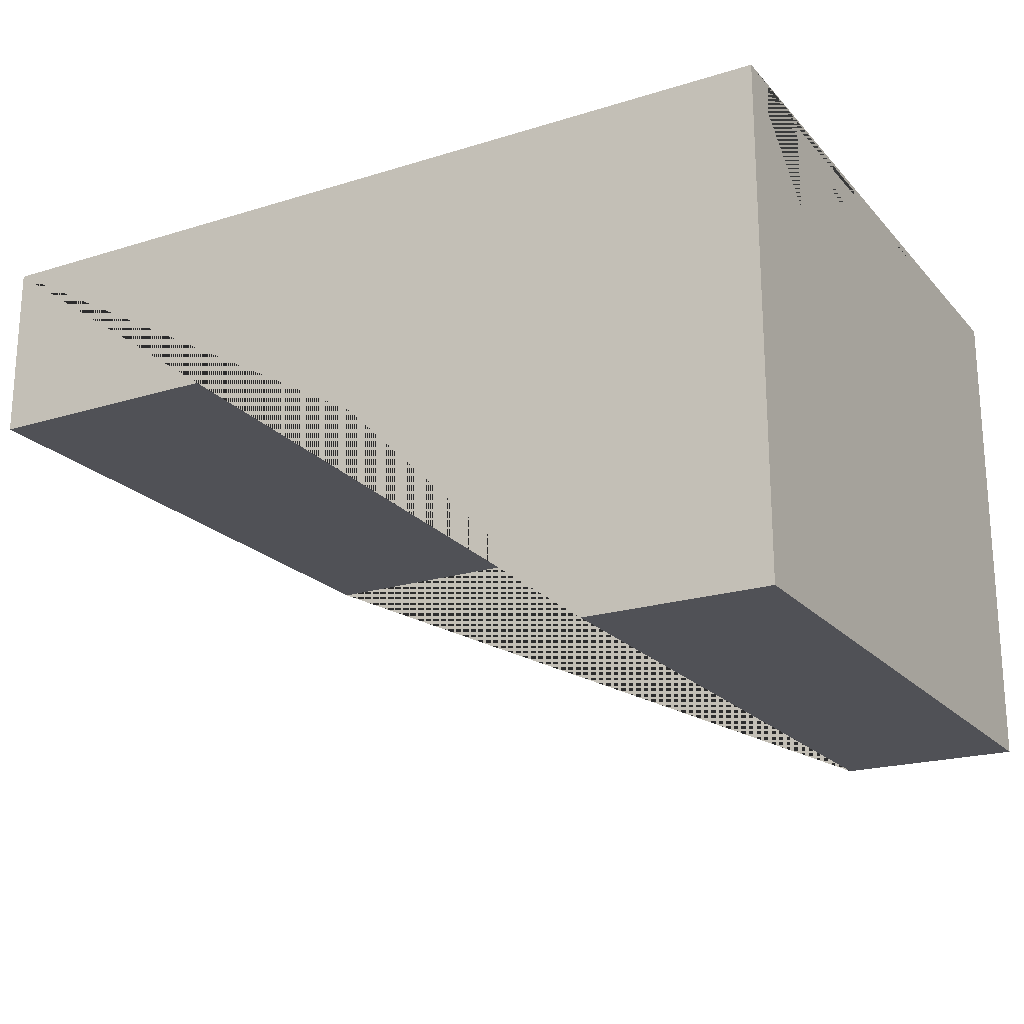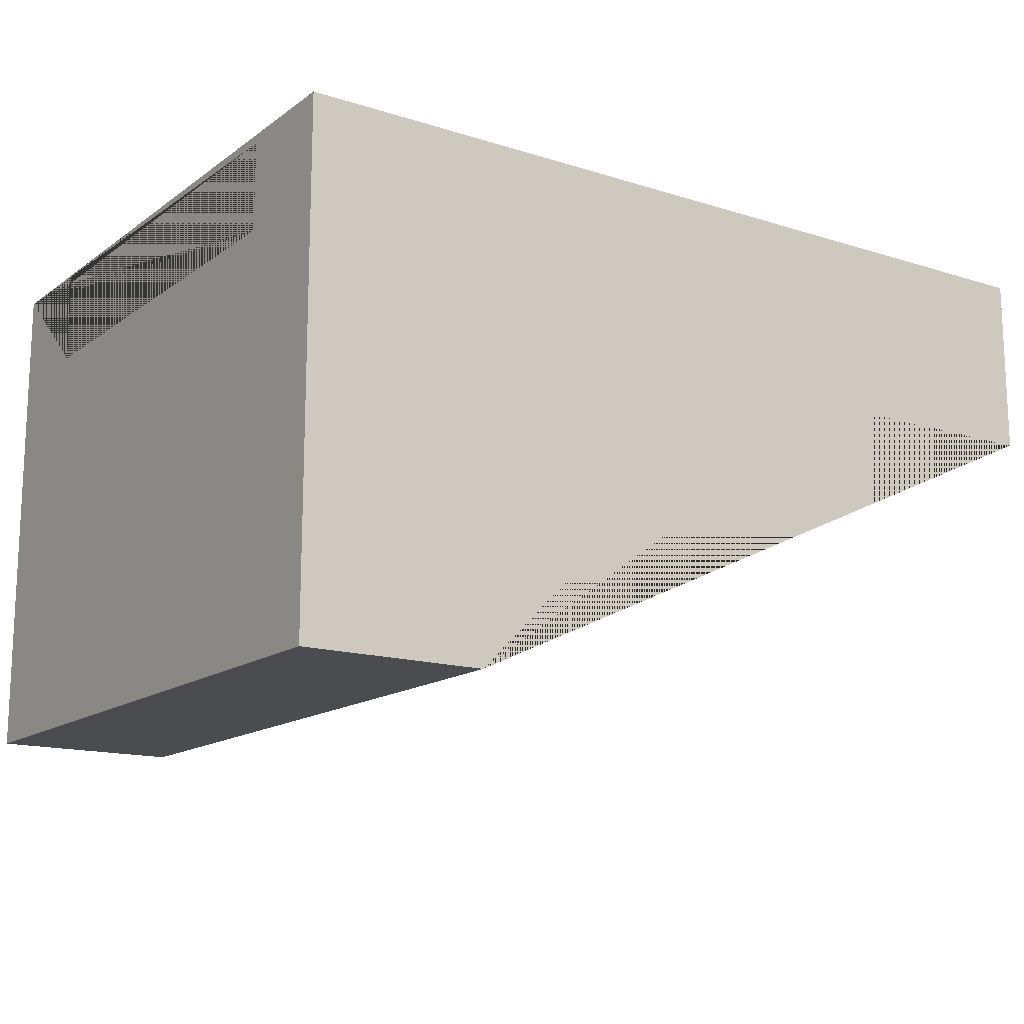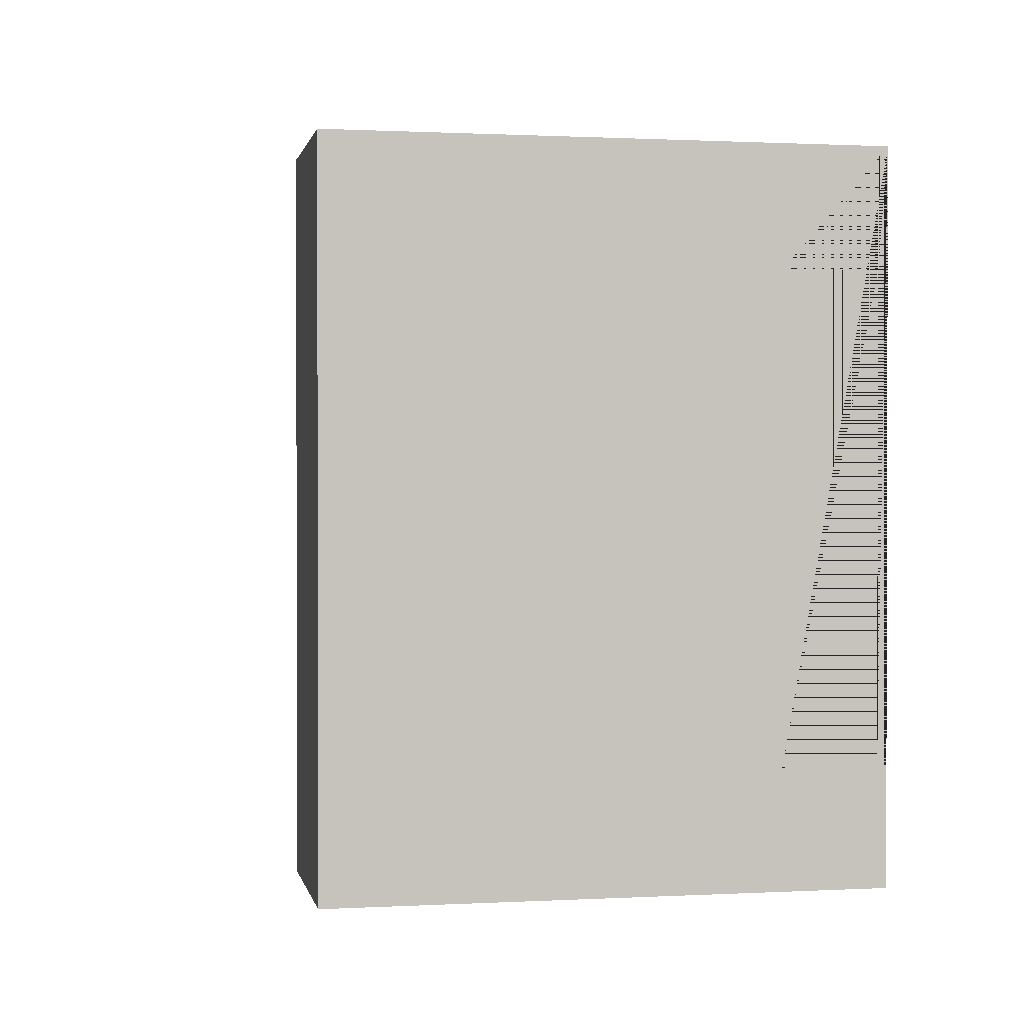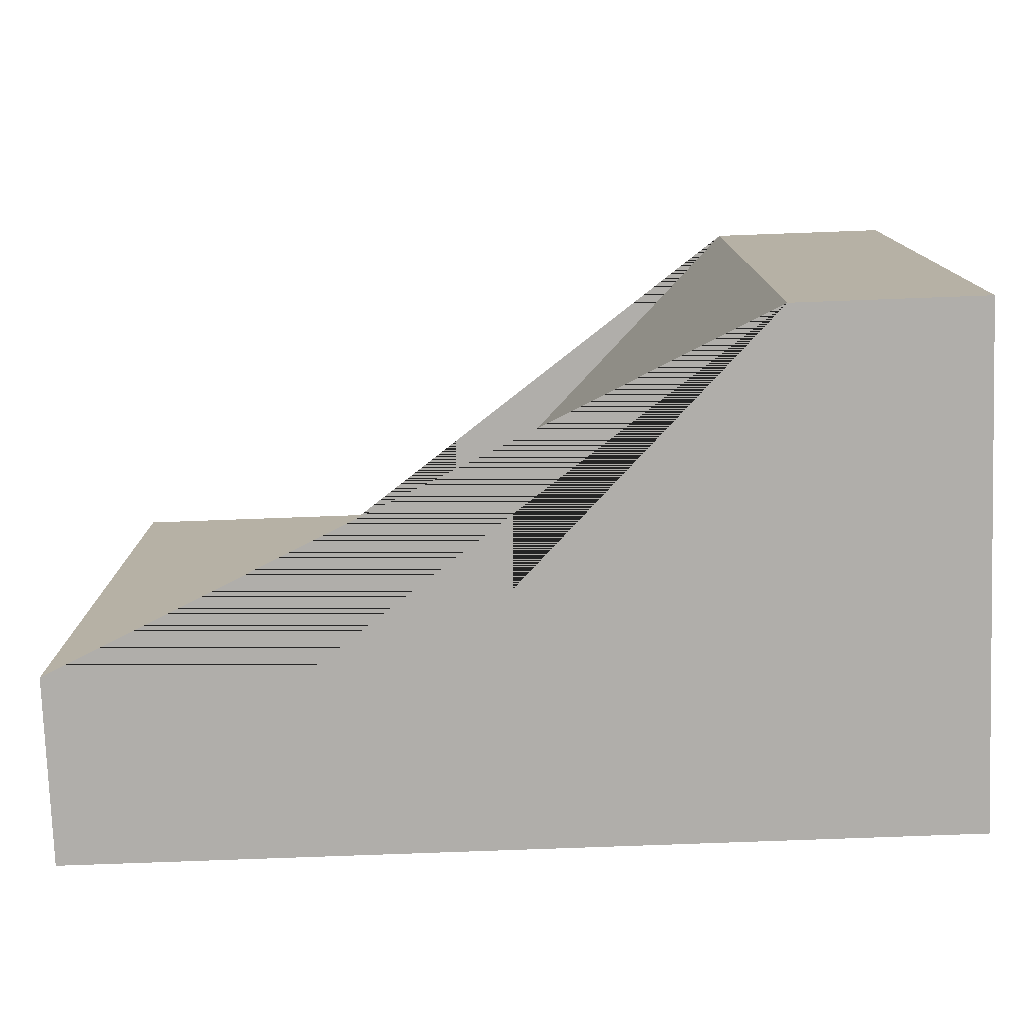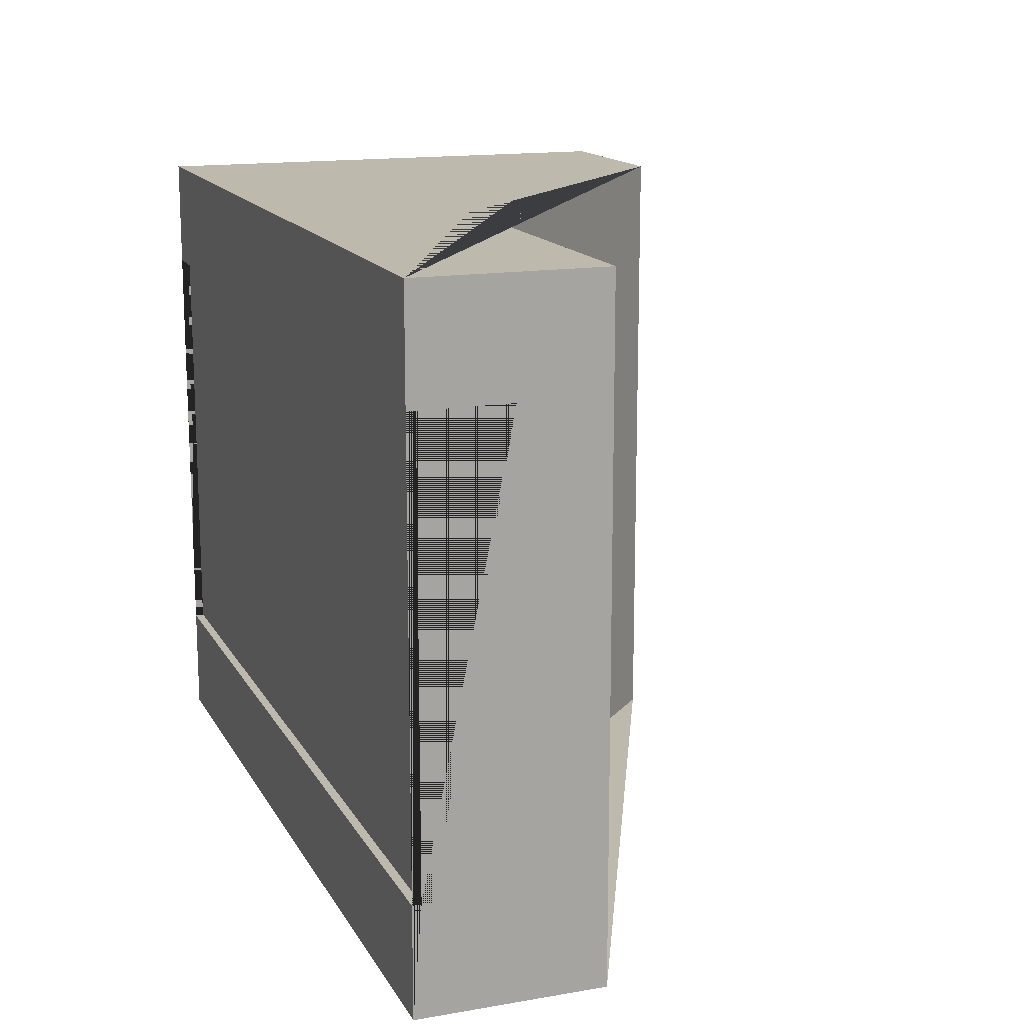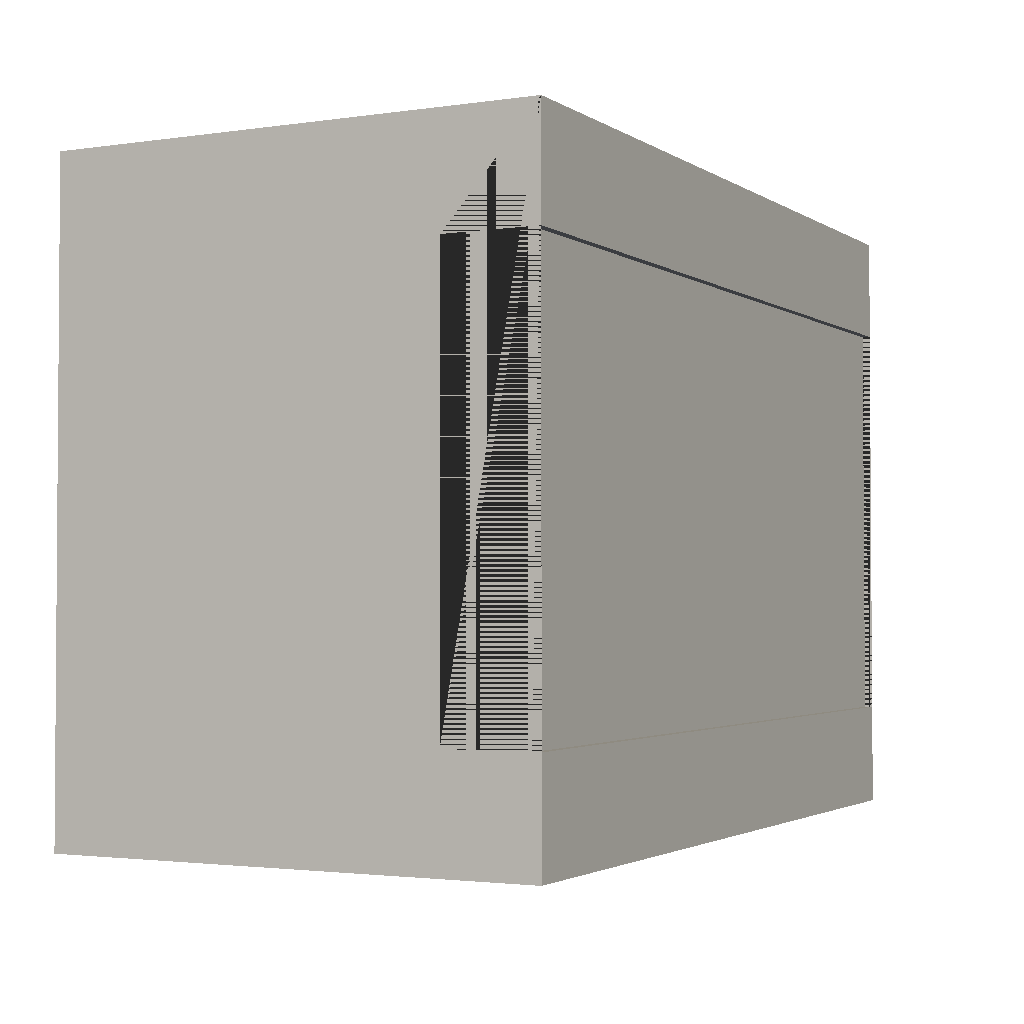
<metadata>
{"format":"obj","ext":"obj","renderer":"f3d","projection":"perspective","resolution":1024,"background":"white","views":[{"elev":-20.5,"azim":29.4,"up":"+Y"},{"elev":-14.8,"azim":145.8,"up":"+Y"},{"elev":0.8,"azim":78.9,"up":"+Z"},{"elev":-77.7,"azim":2.1,"up":"+Z"},{"elev":15.1,"azim":-110.1,"up":"+Z"},{"elev":-2.3,"azim":117.2,"up":"+Z"}]}
</metadata>
<code>
g Mesh1 Group1 Model
v 3 1.73 -8.374e-14
v 3 9.159e-14 -8.374e-14
v 3 9.015e-14 -2.25
v 3 1.73 -2.25
v 3 1.73 -1.875
v 3 1.7 -1.875
v 3 1.4 -1.875
v 3 1.4 -0.375
v 3 1.7 -0.375
v 3 1.73 -0.375
f 1 2 3 4 5 6 7 8 9 10
v 0 1.73 -0
v 0 1.1 -0
v 1.27 1.1 -6.425e-14
v 2.37 0 -6.497e-14
f 11 12 13 14 2 1
v 1.733e-13 1.73 -2.25
v 1.733e-13 1.1 -2.25
v 1.675e-13 1.73 -0.375
v 1.675e-13 1.7 -0.375
v 1.675e-13 1.4 -0.375
v 1.444e-13 1.4 -1.875
v 1.444e-13 1.7 -1.875
v 1.444e-13 1.73 -1.875
f 15 16 12 11 17 18 19 20 21 22
v 2.37 9.015e-14 -2.25
v 1.27 1.1 -2.25
f 23 24 16 15 4 3
f 24 23 14 13
f 2 14 23 3
f 16 24 13 12
f 5 4 15 22
f 21 6 5 22
f 6 21 18 9
f 21 20 19 18
f 9 18 17 10
f 17 11 1 10
f 9 8 7 6

</code>
